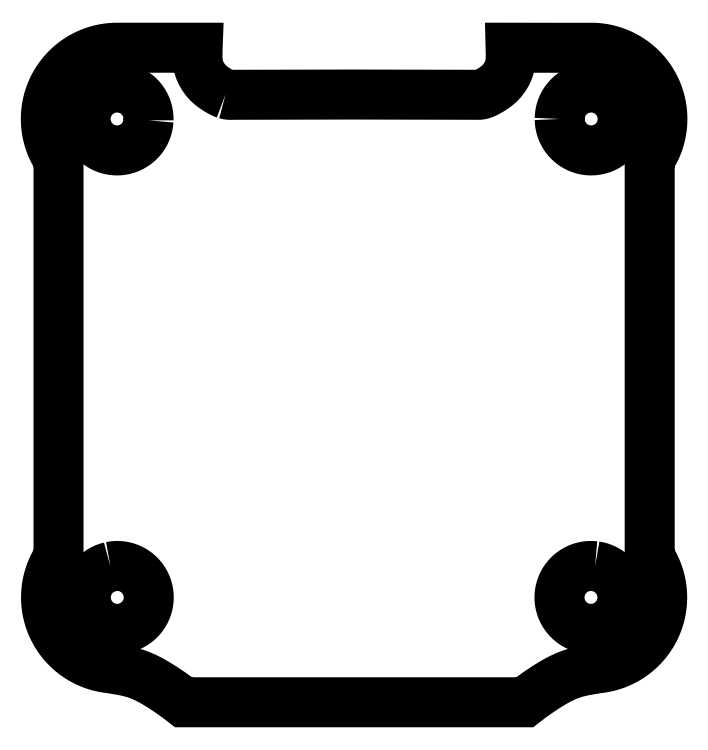
<metadata>
{"format":"dxf","ext":"dxf","renderer":"ezdxf+matplotlib","layout":"modelspace","background":"white","min_lineweight":24,"dpi":150}
</metadata>
<code>
0
SECTION
2
ENTITIES
0
LWPOLYLINE
8
0
90
144
70
1
43
0
10
-13.07
20
16.19
10
-13.07
20
16.27
10
-13.07
20
16.36
10
-13.07
20
16.45
10
-13.08
20
16.53
10
-13.1
20
16.62
10
-13.11
20
16.71
10
-13.13
20
16.79
10
-13.16
20
16.87
10
-13.19
20
16.96
10
-13.22
20
17.04
10
-13.25
20
17.12
10
-13.29
20
17.2
10
-13.33
20
17.27
10
-13.38
20
17.35
10
-13.43
20
17.42
10
-13.48
20
17.49
10
-13.53
20
17.56
10
-13.59
20
17.62
10
-13.65
20
17.69
10
-13.71
20
17.75
10
-13.78
20
17.8
10
-13.85
20
17.86
10
-13.92
20
17.91
10
-13.99
20
17.96
10
-14.07
20
18
10
-14.14
20
18.05
10
-14.22
20
18.09
10
-14.3
20
18.12
10
-14.38
20
18.15
10
-14.46
20
18.18
10
-14.55
20
18.2
10
-14.63
20
18.23
10
-14.72
20
18.24
10
-14.8
20
18.26
10
-14.89
20
18.27
10
-14.98
20
18.27
10
-15.07
20
18.27
10
-15.15
20
18.27
10
-15.24
20
18.27
10
-15.33
20
18.26
10
-15.41
20
18.24
10
-15.5
20
18.23
10
-15.58
20
18.2
10
-15.67
20
18.18
10
-15.75
20
18.15
10
-15.83
20
18.12
10
-15.91
20
18.09
10
-15.99
20
18.05
10
-16.07
20
18
10
-16.14
20
17.96
10
-16.21
20
17.91
10
-16.28
20
17.86
10
-16.35
20
17.8
10
-16.42
20
17.75
10
-16.48
20
17.69
10
-16.54
20
17.62
10
-16.6
20
17.56
10
-16.65
20
17.49
10
-16.7
20
17.42
10
-16.75
20
17.35
10
-16.8
20
17.27
10
-16.84
20
17.2
10
-16.88
20
17.12
10
-16.91
20
17.04
10
-16.95
20
16.96
10
-16.97
20
16.87
10
-17
20
16.79
10
-17.02
20
16.71
10
-17.04
20
16.62
10
-17.05
20
16.53
10
-17.06
20
16.45
10
-17.06
20
16.36
10
-17.07
20
16.27
10
-17.06
20
16.19
10
-17.06
20
16.1
10
-17.05
20
16.01
10
-17.04
20
15.93
10
-17.02
20
15.84
10
-17
20
15.76
10
-16.97
20
15.67
10
-16.95
20
15.59
10
-16.91
20
15.51
10
-16.88
20
15.43
10
-16.84
20
15.35
10
-16.8
20
15.27
10
-16.75
20
15.2
10
-16.7
20
15.13
10
-16.65
20
15.06
10
-16.6
20
14.99
10
-16.54
20
14.92
10
-16.48
20
14.86
10
-16.42
20
14.8
10
-16.35
20
14.74
10
-16.28
20
14.69
10
-16.21
20
14.63
10
-16.14
20
14.59
10
-16.07
20
14.54
10
-15.99
20
14.5
10
-15.91
20
14.46
10
-15.83
20
14.42
10
-15.75
20
14.39
10
-15.67
20
14.37
10
-15.58
20
14.34
10
-15.5
20
14.32
10
-15.41
20
14.3
10
-15.33
20
14.29
10
-15.24
20
14.28
10
-15.15
20
14.27
10
-15.07
20
14.27
10
-14.98
20
14.27
10
-14.89
20
14.28
10
-14.8
20
14.29
10
-14.72
20
14.3
10
-14.63
20
14.32
10
-14.55
20
14.34
10
-14.46
20
14.37
10
-14.38
20
14.39
10
-14.3
20
14.42
10
-14.22
20
14.46
10
-14.14
20
14.5
10
-14.07
20
14.54
10
-13.99
20
14.59
10
-13.92
20
14.63
10
-13.85
20
14.69
10
-13.78
20
14.74
10
-13.71
20
14.8
10
-13.65
20
14.86
10
-13.59
20
14.92
10
-13.53
20
14.99
10
-13.48
20
15.06
10
-13.43
20
15.13
10
-13.38
20
15.2
10
-13.33
20
15.27
10
-13.29
20
15.35
10
-13.25
20
15.43
10
-13.22
20
15.51
10
-13.19
20
15.59
10
-13.16
20
15.67
10
-13.13
20
15.76
10
-13.11
20
15.84
10
-13.1
20
15.93
10
-13.08
20
16.01
10
-13.07
20
16.1
0
LWPOLYLINE
8
0
90
319
70
1
43
0
10
-8.167
20
17.85
10
-8.127
20
17.84
10
-8.09
20
17.83
10
-8.052
20
17.82
10
-8.016
20
17.82
10
-7.978
20
17.81
10
-7.938
20
17.81
10
-7.892
20
17.81
10
-7.816
20
17.8
10
-7.548
20
17.81
10
-4.123
20
17.82
10
7.993e-16
20
17.82
10
4.123
20
17.82
10
7.548
20
17.81
10
7.816
20
17.8
10
7.892
20
17.81
10
7.938
20
17.81
10
7.978
20
17.81
10
8.016
20
17.82
10
8.052
20
17.82
10
8.09
20
17.83
10
8.127
20
17.84
10
8.167
20
17.85
10
8.214
20
17.87
10
8.272
20
17.89
10
8.355
20
17.93
10
8.448
20
17.98
10
8.563
20
18.04
10
8.695
20
18.12
10
8.833
20
18.2
10
8.951
20
18.29
10
9.049
20
18.36
10
9.132
20
18.43
10
9.205
20
18.49
10
9.272
20
18.56
10
9.336
20
18.62
10
9.399
20
18.69
10
9.455
20
18.76
10
9.513
20
18.84
10
9.575
20
18.93
10
9.62
20
19
10
9.67
20
19.09
10
9.715
20
19.17
10
9.754
20
19.25
10
9.789
20
19.33
10
9.82
20
19.41
10
9.847
20
19.48
10
9.87
20
19.56
10
9.89
20
19.63
10
9.906
20
19.71
10
9.921
20
19.79
10
9.934
20
19.88
10
9.945
20
19.99
10
9.953
20
20.12
10
9.957
20
20.3
10
9.95
20
20.66
10
9.945
20
20.8
10
15.07
20
20.8
10
15.26
20
20.8
10
15.46
20
20.78
10
15.66
20
20.76
10
15.85
20
20.73
10
16.04
20
20.69
10
16.24
20
20.65
10
16.42
20
20.59
10
16.61
20
20.53
10
16.79
20
20.46
10
16.98
20
20.38
10
17.15
20
20.29
10
17.33
20
20.2
10
17.49
20
20.09
10
17.66
20
19.98
10
17.82
20
19.87
10
17.97
20
19.75
10
18.12
20
19.62
10
18.26
20
19.48
10
18.4
20
19.34
10
18.53
20
19.19
10
18.65
20
19.04
10
18.77
20
18.88
10
18.88
20
18.71
10
18.98
20
18.55
10
19.08
20
18.37
10
19.16
20
18.2
10
19.24
20
18.02
10
19.32
20
17.83
10
19.38
20
17.65
10
19.44
20
17.46
10
19.48
20
17.27
10
19.52
20
17.07
10
19.55
20
16.88
10
19.57
20
16.68
10
19.59
20
16.48
10
19.59
20
16.29
10
19.59
20
16.09
10
19.58
20
15.89
10
19.56
20
15.7
10
19.53
20
15.5
10
19.49
20
15.31
10
19.44
20
15.12
10
19.39
20
14.93
10
19.33
20
14.74
10
19.26
20
14.56
10
19.18
20
14.38
10
19.09
20
14.2
10
19
20
14.03
10
18.9
20
13.86
10
18.79
20
13.69
10
18.79
20
-11.58
10
18.89
20
-11.74
10
18.99
20
-11.91
10
19.09
20
-12.08
10
19.17
20
-12.26
10
19.25
20
-12.43
10
19.32
20
-12.62
10
19.38
20
-12.8
10
19.43
20
-12.99
10
19.48
20
-13.18
10
19.51
20
-13.37
10
19.54
20
-13.57
10
19.56
20
-13.76
10
19.58
20
-13.95
10
19.58
20
-14.15
10
19.57
20
-14.35
10
19.56
20
-14.54
10
19.54
20
-14.73
10
19.51
20
-14.93
10
19.47
20
-15.12
10
19.43
20
-15.31
10
19.37
20
-15.5
10
19.31
20
-15.68
10
19.24
20
-15.86
10
19.16
20
-16.04
10
19.07
20
-16.22
10
18.98
20
-16.39
10
18.88
20
-16.56
10
18.77
20
-16.72
10
18.66
20
-16.88
10
18.53
20
-17.03
10
18.41
20
-17.18
10
18.27
20
-17.32
10
18.13
20
-17.46
10
17.98
20
-17.59
10
17.83
20
-17.71
10
17.68
20
-17.83
10
17.51
20
-17.93
10
17.35
20
-18.04
10
17.18
20
-18.13
10
17
20
-18.22
10
16.83
20
-18.3
10
16.64
20
-18.37
10
16.46
20
-18.44
10
16.27
20
-18.5
10
16.08
20
-18.54
10
15.89
20
-18.58
10
15.7
20
-18.62
10
15.51
20
-18.64
10
14.76
20
-18.76
10
14.43
20
-18.83
10
14.19
20
-18.89
10
13.98
20
-18.95
10
13.79
20
-19.01
10
13.6
20
-19.08
10
13.41
20
-19.16
10
13.2
20
-19.26
10
12.97
20
-19.37
10
12.66
20
-19.55
10
12.23
20
-19.81
10
11.66
20
-20.19
10
11.19
20
-20.53
10
10.84
20
-20.8
10
-10.84
20
-20.8
10
-11.19
20
-20.53
10
-11.66
20
-20.19
10
-12.23
20
-19.81
10
-12.66
20
-19.55
10
-12.97
20
-19.37
10
-13.2
20
-19.26
10
-13.41
20
-19.16
10
-13.6
20
-19.08
10
-13.79
20
-19.01
10
-13.98
20
-18.95
10
-14.19
20
-18.89
10
-14.43
20
-18.83
10
-14.76
20
-18.76
10
-15.51
20
-18.64
10
-15.7
20
-18.62
10
-15.89
20
-18.58
10
-16.08
20
-18.54
10
-16.27
20
-18.5
10
-16.46
20
-18.44
10
-16.64
20
-18.37
10
-16.83
20
-18.3
10
-17
20
-18.22
10
-17.18
20
-18.13
10
-17.35
20
-18.04
10
-17.51
20
-17.93
10
-17.68
20
-17.83
10
-17.83
20
-17.71
10
-17.98
20
-17.59
10
-18.13
20
-17.46
10
-18.27
20
-17.32
10
-18.41
20
-17.18
10
-18.53
20
-17.03
10
-18.66
20
-16.88
10
-18.77
20
-16.72
10
-18.88
20
-16.56
10
-18.98
20
-16.39
10
-19.07
20
-16.22
10
-19.16
20
-16.04
10
-19.24
20
-15.86
10
-19.31
20
-15.68
10
-19.37
20
-15.5
10
-19.43
20
-15.31
10
-19.47
20
-15.12
10
-19.51
20
-14.93
10
-19.54
20
-14.73
10
-19.56
20
-14.54
10
-19.57
20
-14.35
10
-19.58
20
-14.15
10
-19.58
20
-13.95
10
-19.56
20
-13.76
10
-19.54
20
-13.57
10
-19.51
20
-13.37
10
-19.48
20
-13.18
10
-19.43
20
-12.99
10
-19.38
20
-12.8
10
-19.32
20
-12.62
10
-19.25
20
-12.43
10
-19.17
20
-12.26
10
-19.09
20
-12.08
10
-18.99
20
-11.91
10
-18.89
20
-11.74
10
-18.79
20
-11.58
10
-18.79
20
13.69
10
-18.9
20
13.86
10
-19
20
14.03
10
-19.09
20
14.2
10
-19.18
20
14.38
10
-19.26
20
14.56
10
-19.33
20
14.74
10
-19.39
20
14.93
10
-19.44
20
15.12
10
-19.49
20
15.31
10
-19.53
20
15.5
10
-19.56
20
15.7
10
-19.58
20
15.89
10
-19.59
20
16.09
10
-19.59
20
16.29
10
-19.59
20
16.48
10
-19.57
20
16.68
10
-19.55
20
16.88
10
-19.52
20
17.07
10
-19.48
20
17.27
10
-19.44
20
17.46
10
-19.38
20
17.65
10
-19.32
20
17.83
10
-19.24
20
18.02
10
-19.16
20
18.2
10
-19.08
20
18.37
10
-18.98
20
18.55
10
-18.88
20
18.71
10
-18.77
20
18.88
10
-18.65
20
19.04
10
-18.53
20
19.19
10
-18.4
20
19.34
10
-18.26
20
19.48
10
-18.12
20
19.62
10
-17.97
20
19.75
10
-17.82
20
19.87
10
-17.66
20
19.98
10
-17.49
20
20.09
10
-17.33
20
20.2
10
-17.15
20
20.29
10
-16.98
20
20.38
10
-16.79
20
20.46
10
-16.61
20
20.53
10
-16.42
20
20.59
10
-16.24
20
20.65
10
-16.04
20
20.69
10
-15.85
20
20.73
10
-15.66
20
20.76
10
-15.46
20
20.78
10
-15.26
20
20.8
10
-15.07
20
20.8
10
-9.945
20
20.8
10
-9.95
20
20.66
10
-9.957
20
20.3
10
-9.953
20
20.12
10
-9.945
20
19.99
10
-9.934
20
19.88
10
-9.921
20
19.79
10
-9.906
20
19.71
10
-9.89
20
19.63
10
-9.87
20
19.56
10
-9.847
20
19.48
10
-9.82
20
19.41
10
-9.789
20
19.33
10
-9.754
20
19.25
10
-9.715
20
19.17
10
-9.67
20
19.09
10
-9.62
20
19
10
-9.575
20
18.93
10
-9.513
20
18.84
10
-9.455
20
18.76
10
-9.399
20
18.69
10
-9.336
20
18.62
10
-9.272
20
18.56
10
-9.205
20
18.49
10
-9.132
20
18.43
10
-9.049
20
18.36
10
-8.951
20
18.29
10
-8.833
20
18.2
10
-8.695
20
18.12
10
-8.563
20
18.04
10
-8.448
20
17.98
10
-8.355
20
17.93
10
-8.272
20
17.89
10
-8.214
20
17.87
0
LWPOLYLINE
8
0
90
144
70
1
43
0
10
13.07
20
16.27
10
13.07
20
16.36
10
13.07
20
16.45
10
13.08
20
16.53
10
13.1
20
16.62
10
13.11
20
16.71
10
13.13
20
16.79
10
13.16
20
16.87
10
13.19
20
16.96
10
13.22
20
17.04
10
13.25
20
17.12
10
13.29
20
17.2
10
13.33
20
17.27
10
13.38
20
17.35
10
13.43
20
17.42
10
13.48
20
17.49
10
13.53
20
17.56
10
13.59
20
17.62
10
13.65
20
17.69
10
13.71
20
17.75
10
13.78
20
17.8
10
13.85
20
17.86
10
13.92
20
17.91
10
13.99
20
17.96
10
14.07
20
18
10
14.14
20
18.05
10
14.22
20
18.09
10
14.3
20
18.12
10
14.38
20
18.15
10
14.46
20
18.18
10
14.55
20
18.2
10
14.63
20
18.23
10
14.72
20
18.24
10
14.8
20
18.26
10
14.89
20
18.27
10
14.98
20
18.27
10
15.07
20
18.27
10
15.15
20
18.27
10
15.24
20
18.27
10
15.33
20
18.26
10
15.41
20
18.24
10
15.5
20
18.23
10
15.58
20
18.2
10
15.67
20
18.18
10
15.75
20
18.15
10
15.83
20
18.12
10
15.91
20
18.09
10
15.99
20
18.05
10
16.07
20
18
10
16.14
20
17.96
10
16.21
20
17.91
10
16.28
20
17.86
10
16.35
20
17.8
10
16.42
20
17.75
10
16.48
20
17.69
10
16.54
20
17.62
10
16.6
20
17.56
10
16.65
20
17.49
10
16.7
20
17.42
10
16.75
20
17.35
10
16.8
20
17.27
10
16.84
20
17.2
10
16.88
20
17.12
10
16.91
20
17.04
10
16.95
20
16.96
10
16.97
20
16.87
10
17
20
16.79
10
17.02
20
16.71
10
17.04
20
16.62
10
17.05
20
16.53
10
17.06
20
16.45
10
17.06
20
16.36
10
17.07
20
16.27
10
17.06
20
16.19
10
17.06
20
16.1
10
17.05
20
16.01
10
17.04
20
15.93
10
17.02
20
15.84
10
17
20
15.76
10
16.97
20
15.67
10
16.95
20
15.59
10
16.91
20
15.51
10
16.88
20
15.43
10
16.84
20
15.35
10
16.8
20
15.27
10
16.75
20
15.2
10
16.7
20
15.13
10
16.65
20
15.06
10
16.6
20
14.99
10
16.54
20
14.92
10
16.48
20
14.86
10
16.42
20
14.8
10
16.35
20
14.74
10
16.28
20
14.69
10
16.21
20
14.63
10
16.14
20
14.59
10
16.07
20
14.54
10
15.99
20
14.5
10
15.91
20
14.46
10
15.83
20
14.42
10
15.75
20
14.39
10
15.67
20
14.37
10
15.58
20
14.34
10
15.5
20
14.32
10
15.41
20
14.3
10
15.33
20
14.29
10
15.24
20
14.28
10
15.15
20
14.27
10
15.07
20
14.27
10
14.98
20
14.27
10
14.89
20
14.28
10
14.8
20
14.29
10
14.72
20
14.3
10
14.63
20
14.32
10
14.55
20
14.34
10
14.46
20
14.37
10
14.38
20
14.39
10
14.3
20
14.42
10
14.22
20
14.46
10
14.14
20
14.5
10
14.07
20
14.54
10
13.99
20
14.59
10
13.92
20
14.63
10
13.85
20
14.69
10
13.78
20
14.74
10
13.71
20
14.8
10
13.65
20
14.86
10
13.59
20
14.92
10
13.53
20
14.99
10
13.48
20
15.06
10
13.43
20
15.13
10
13.38
20
15.2
10
13.33
20
15.27
10
13.29
20
15.35
10
13.25
20
15.43
10
13.22
20
15.51
10
13.19
20
15.59
10
13.16
20
15.67
10
13.13
20
15.76
10
13.11
20
15.84
10
13.1
20
15.93
10
13.08
20
16.01
10
13.07
20
16.1
10
13.07
20
16.19
0
LWPOLYLINE
8
0
90
144
70
1
43
0
10
15.31
20
-12.15
10
15.4
20
-12.17
10
15.49
20
-12.18
10
15.57
20
-12.2
10
15.65
20
-12.23
10
15.74
20
-12.26
10
15.82
20
-12.29
10
15.9
20
-12.32
10
15.98
20
-12.36
10
16.05
20
-12.4
10
16.13
20
-12.45
10
16.2
20
-12.5
10
16.27
20
-12.55
10
16.34
20
-12.6
10
16.4
20
-12.66
10
16.47
20
-12.72
10
16.53
20
-12.78
10
16.58
20
-12.85
10
16.64
20
-12.92
10
16.69
20
-12.99
10
16.74
20
-13.06
10
16.78
20
-13.14
10
16.83
20
-13.21
10
16.87
20
-13.29
10
16.9
20
-13.37
10
16.93
20
-13.45
10
16.96
20
-13.53
10
16.98
20
-13.62
10
17.01
20
-13.7
10
17.02
20
-13.79
10
17.04
20
-13.87
10
17.04
20
-13.96
10
17.05
20
-14.05
10
17.05
20
-14.14
10
17.05
20
-14.22
10
17.04
20
-14.31
10
17.04
20
-14.4
10
17.02
20
-14.48
10
17.01
20
-14.57
10
16.98
20
-14.65
10
16.96
20
-14.74
10
16.93
20
-14.82
10
16.9
20
-14.9
10
16.87
20
-14.98
10
16.83
20
-15.06
10
16.78
20
-15.14
10
16.74
20
-15.21
10
16.69
20
-15.28
10
16.64
20
-15.35
10
16.58
20
-15.42
10
16.53
20
-15.49
10
16.47
20
-15.55
10
16.4
20
-15.61
10
16.34
20
-15.67
10
16.27
20
-15.72
10
16.2
20
-15.77
10
16.13
20
-15.82
10
16.05
20
-15.87
10
15.98
20
-15.91
10
15.9
20
-15.95
10
15.82
20
-15.98
10
15.74
20
-16.02
10
15.65
20
-16.04
10
15.57
20
-16.07
10
15.49
20
-16.09
10
15.4
20
-16.11
10
15.31
20
-16.12
10
15.23
20
-16.13
10
15.14
20
-16.13
10
15.05
20
-16.14
10
14.97
20
-16.13
10
14.88
20
-16.13
10
14.79
20
-16.12
10
14.71
20
-16.11
10
14.62
20
-16.09
10
14.53
20
-16.07
10
14.45
20
-16.04
10
14.37
20
-16.02
10
14.29
20
-15.98
10
14.21
20
-15.95
10
14.13
20
-15.91
10
14.05
20
-15.87
10
13.98
20
-15.82
10
13.91
20
-15.77
10
13.83
20
-15.72
10
13.77
20
-15.67
10
13.7
20
-15.61
10
13.64
20
-15.55
10
13.58
20
-15.49
10
13.52
20
-15.42
10
13.47
20
-15.35
10
13.41
20
-15.28
10
13.37
20
-15.21
10
13.32
20
-15.14
10
13.28
20
-15.06
10
13.24
20
-14.98
10
13.2
20
-14.9
10
13.17
20
-14.82
10
13.15
20
-14.74
10
13.12
20
-14.65
10
13.1
20
-14.57
10
13.08
20
-14.48
10
13.07
20
-14.4
10
13.06
20
-14.31
10
13.05
20
-14.22
10
13.05
20
-14.14
10
13.05
20
-14.05
10
13.06
20
-13.96
10
13.07
20
-13.87
10
13.08
20
-13.79
10
13.1
20
-13.7
10
13.12
20
-13.62
10
13.15
20
-13.53
10
13.17
20
-13.45
10
13.2
20
-13.37
10
13.24
20
-13.29
10
13.28
20
-13.21
10
13.32
20
-13.14
10
13.37
20
-13.06
10
13.41
20
-12.99
10
13.47
20
-12.92
10
13.52
20
-12.85
10
13.58
20
-12.78
10
13.64
20
-12.72
10
13.7
20
-12.66
10
13.77
20
-12.6
10
13.83
20
-12.55
10
13.91
20
-12.5
10
13.98
20
-12.45
10
14.05
20
-12.4
10
14.13
20
-12.36
10
14.21
20
-12.32
10
14.29
20
-12.29
10
14.37
20
-12.26
10
14.45
20
-12.23
10
14.53
20
-12.2
10
14.62
20
-12.18
10
14.71
20
-12.17
10
14.79
20
-12.15
10
14.88
20
-12.14
10
14.97
20
-12.14
10
15.05
20
-12.14
10
15.14
20
-12.14
10
15.23
20
-12.14
0
LWPOLYLINE
8
0
90
144
70
1
43
0
10
-15.49
20
-12.18
10
-15.4
20
-12.17
10
-15.31
20
-12.15
10
-15.23
20
-12.14
10
-15.14
20
-12.14
10
-15.05
20
-12.14
10
-14.97
20
-12.14
10
-14.88
20
-12.14
10
-14.79
20
-12.15
10
-14.71
20
-12.17
10
-14.62
20
-12.18
10
-14.53
20
-12.2
10
-14.45
20
-12.23
10
-14.37
20
-12.26
10
-14.29
20
-12.29
10
-14.21
20
-12.32
10
-14.13
20
-12.36
10
-14.05
20
-12.4
10
-13.98
20
-12.45
10
-13.91
20
-12.5
10
-13.83
20
-12.55
10
-13.77
20
-12.6
10
-13.7
20
-12.66
10
-13.64
20
-12.72
10
-13.58
20
-12.78
10
-13.52
20
-12.85
10
-13.47
20
-12.92
10
-13.41
20
-12.99
10
-13.37
20
-13.06
10
-13.32
20
-13.14
10
-13.28
20
-13.21
10
-13.24
20
-13.29
10
-13.2
20
-13.37
10
-13.17
20
-13.45
10
-13.15
20
-13.53
10
-13.12
20
-13.62
10
-13.1
20
-13.7
10
-13.08
20
-13.79
10
-13.07
20
-13.87
10
-13.06
20
-13.96
10
-13.05
20
-14.05
10
-13.05
20
-14.14
10
-13.05
20
-14.22
10
-13.06
20
-14.31
10
-13.07
20
-14.4
10
-13.08
20
-14.48
10
-13.1
20
-14.57
10
-13.12
20
-14.65
10
-13.15
20
-14.74
10
-13.17
20
-14.82
10
-13.2
20
-14.9
10
-13.24
20
-14.98
10
-13.28
20
-15.06
10
-13.32
20
-15.14
10
-13.37
20
-15.21
10
-13.41
20
-15.28
10
-13.47
20
-15.35
10
-13.52
20
-15.42
10
-13.58
20
-15.49
10
-13.64
20
-15.55
10
-13.7
20
-15.61
10
-13.77
20
-15.67
10
-13.83
20
-15.72
10
-13.91
20
-15.77
10
-13.98
20
-15.82
10
-14.05
20
-15.87
10
-14.13
20
-15.91
10
-14.21
20
-15.95
10
-14.29
20
-15.98
10
-14.37
20
-16.02
10
-14.45
20
-16.04
10
-14.53
20
-16.07
10
-14.62
20
-16.09
10
-14.71
20
-16.11
10
-14.79
20
-16.12
10
-14.88
20
-16.13
10
-14.97
20
-16.13
10
-15.05
20
-16.14
10
-15.14
20
-16.13
10
-15.23
20
-16.13
10
-15.31
20
-16.12
10
-15.4
20
-16.11
10
-15.49
20
-16.09
10
-15.57
20
-16.07
10
-15.65
20
-16.04
10
-15.74
20
-16.02
10
-15.82
20
-15.98
10
-15.9
20
-15.95
10
-15.98
20
-15.91
10
-16.05
20
-15.87
10
-16.13
20
-15.82
10
-16.2
20
-15.77
10
-16.27
20
-15.72
10
-16.34
20
-15.67
10
-16.4
20
-15.61
10
-16.47
20
-15.55
10
-16.53
20
-15.49
10
-16.58
20
-15.42
10
-16.64
20
-15.35
10
-16.69
20
-15.28
10
-16.74
20
-15.21
10
-16.78
20
-15.14
10
-16.83
20
-15.06
10
-16.87
20
-14.98
10
-16.9
20
-14.9
10
-16.93
20
-14.82
10
-16.96
20
-14.74
10
-16.98
20
-14.65
10
-17.01
20
-14.57
10
-17.02
20
-14.48
10
-17.04
20
-14.4
10
-17.04
20
-14.31
10
-17.05
20
-14.22
10
-17.05
20
-14.14
10
-17.05
20
-14.05
10
-17.04
20
-13.96
10
-17.04
20
-13.87
10
-17.02
20
-13.79
10
-17.01
20
-13.7
10
-16.98
20
-13.62
10
-16.96
20
-13.53
10
-16.93
20
-13.45
10
-16.9
20
-13.37
10
-16.87
20
-13.29
10
-16.83
20
-13.21
10
-16.78
20
-13.14
10
-16.74
20
-13.06
10
-16.69
20
-12.99
10
-16.64
20
-12.92
10
-16.58
20
-12.85
10
-16.53
20
-12.78
10
-16.47
20
-12.72
10
-16.4
20
-12.66
10
-16.34
20
-12.6
10
-16.27
20
-12.55
10
-16.2
20
-12.5
10
-16.13
20
-12.45
10
-16.05
20
-12.4
10
-15.98
20
-12.36
10
-15.9
20
-12.32
10
-15.82
20
-12.29
10
-15.74
20
-12.26
10
-15.65
20
-12.23
10
-15.57
20
-12.2
0
ENDSEC
0
EOF

</code>
